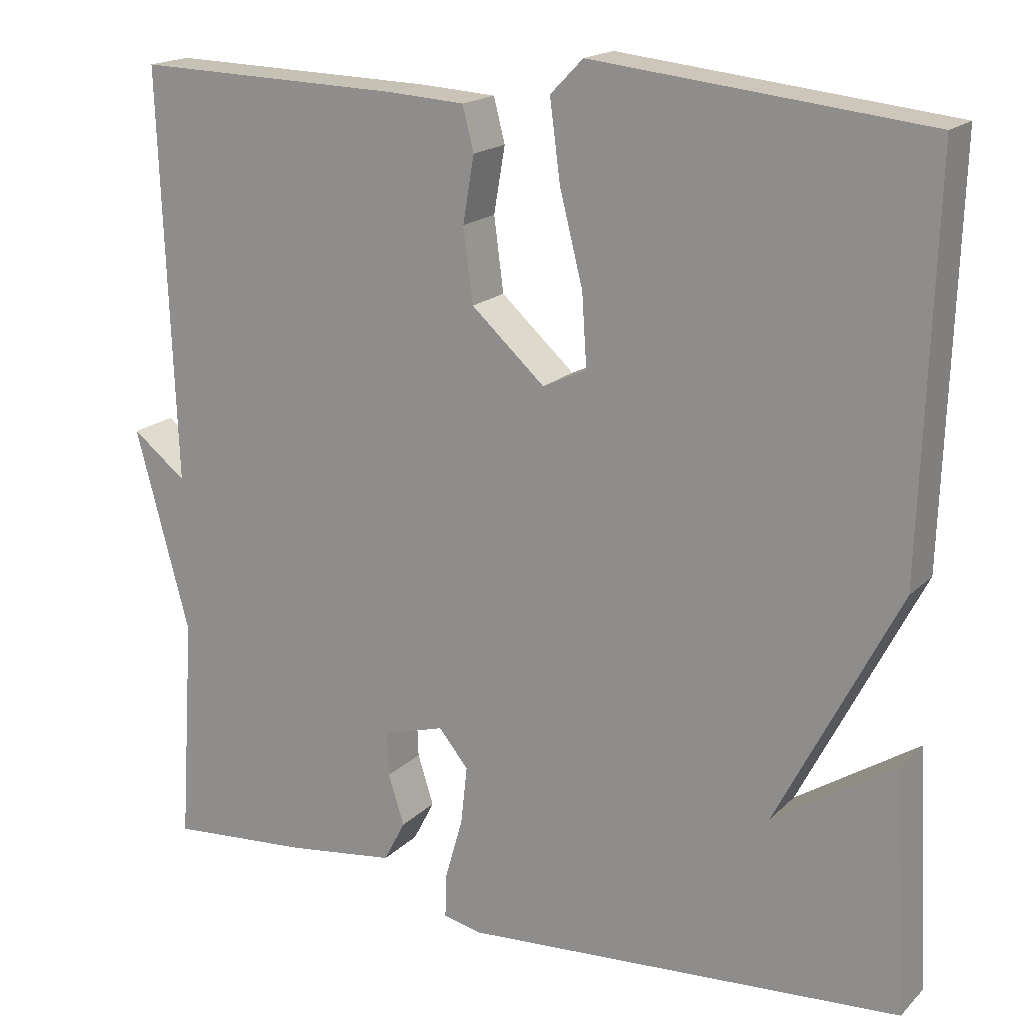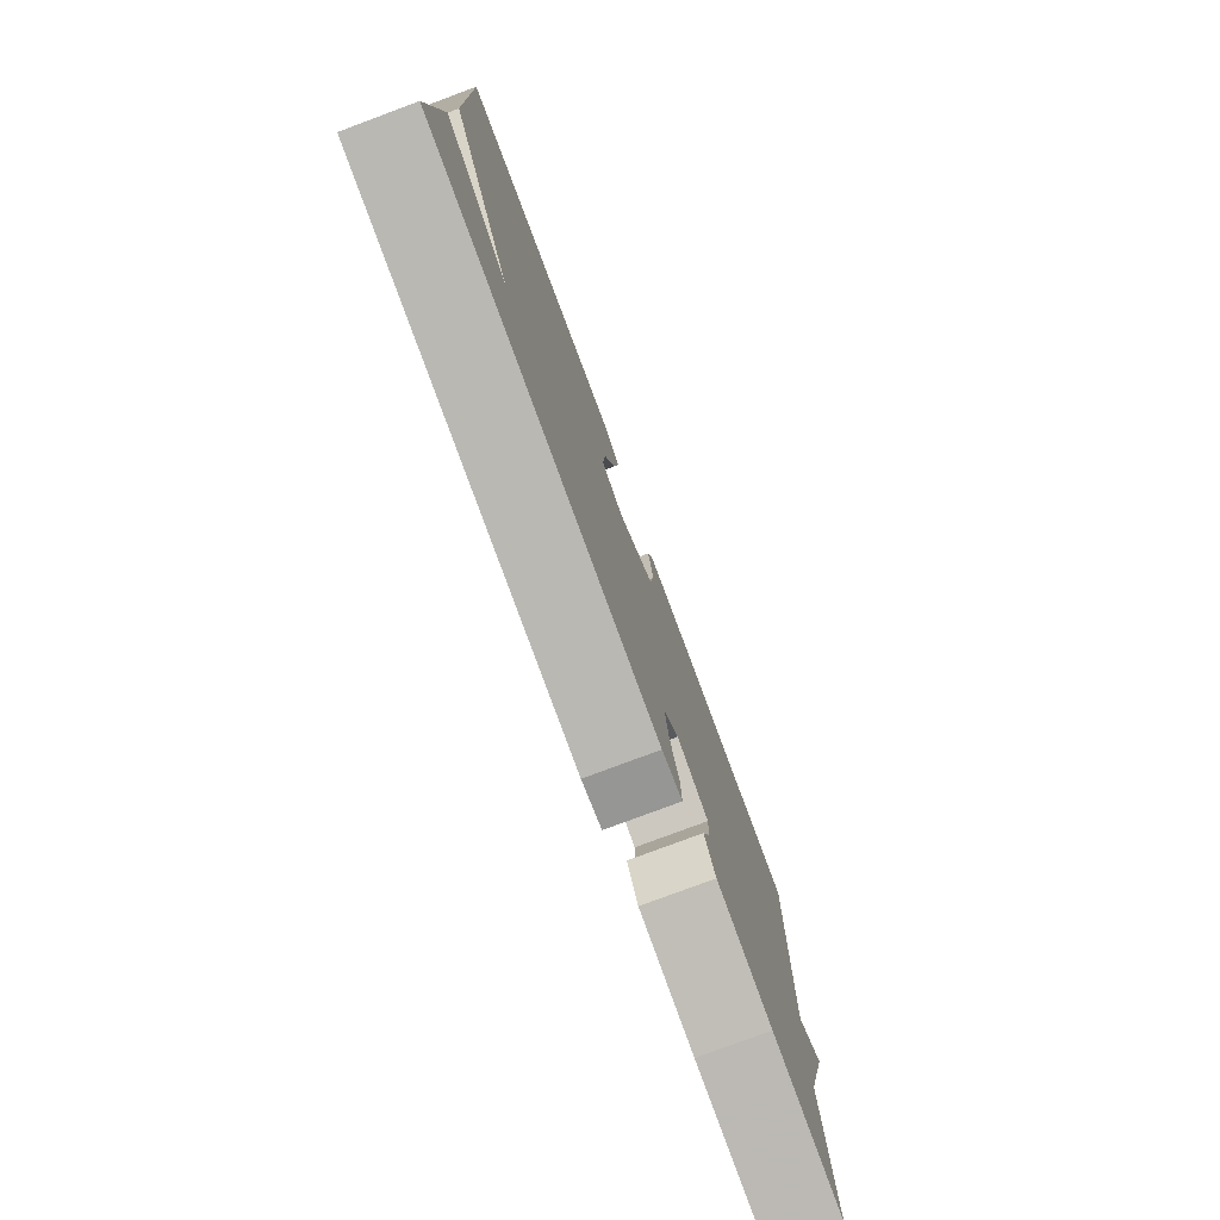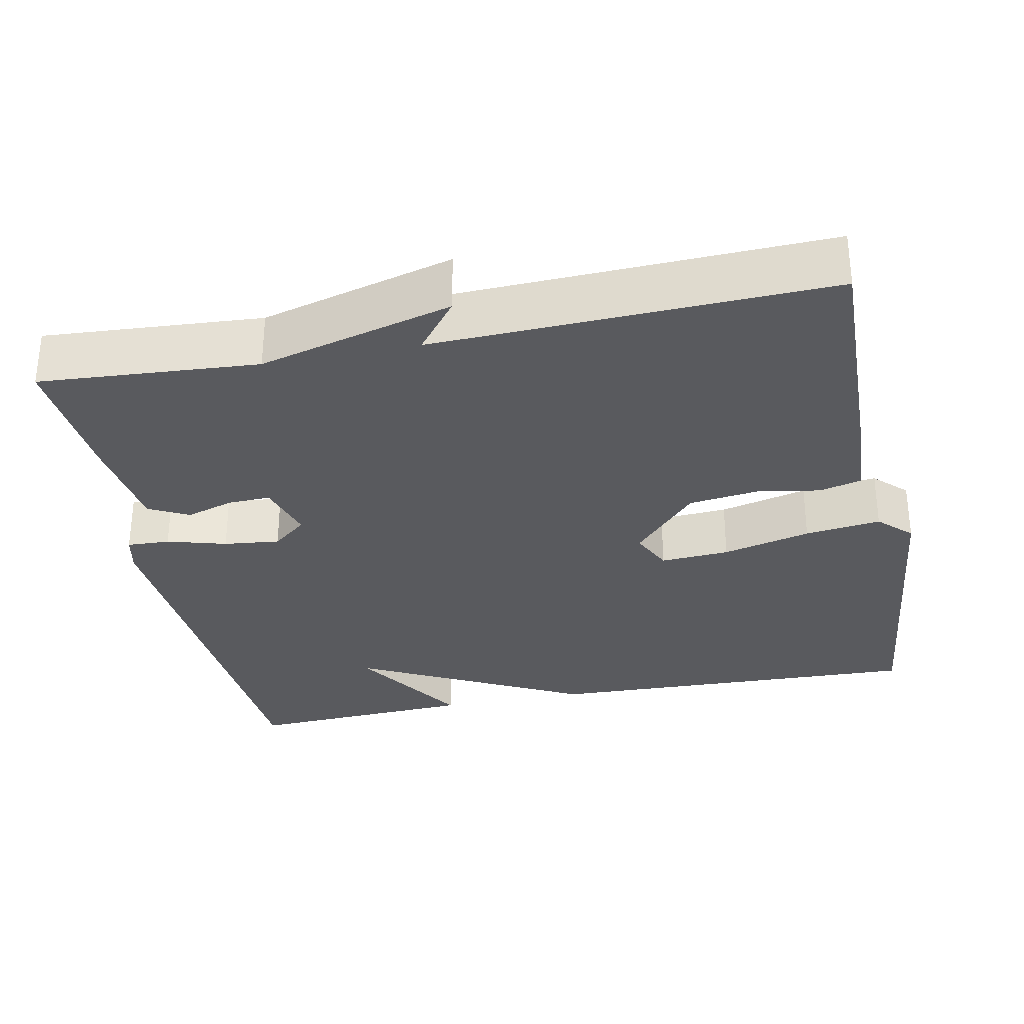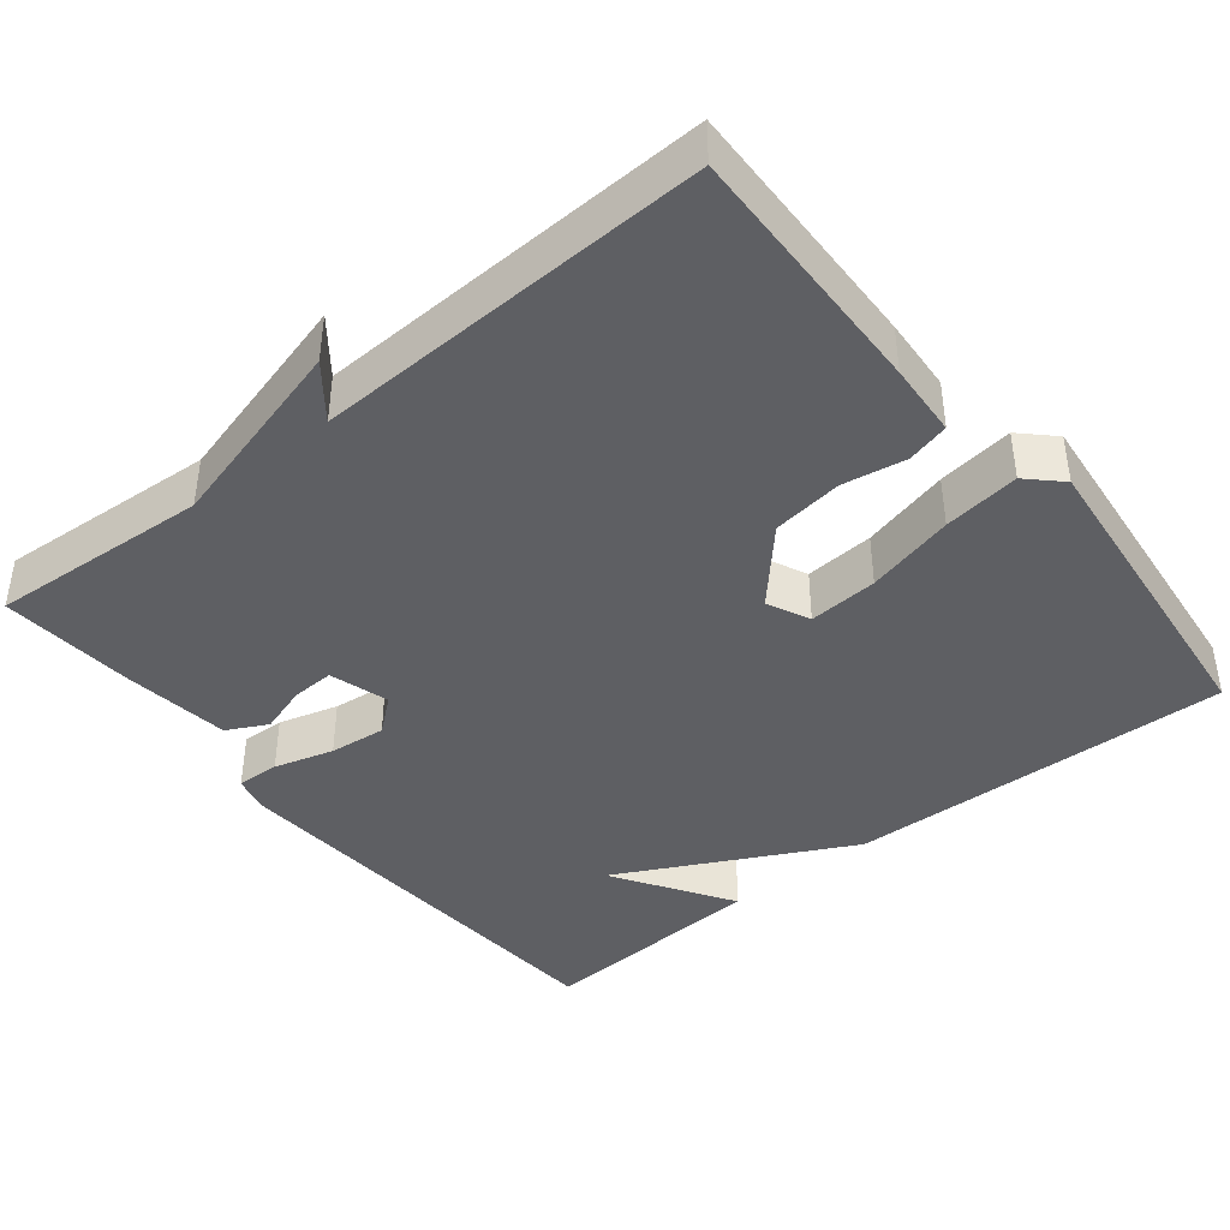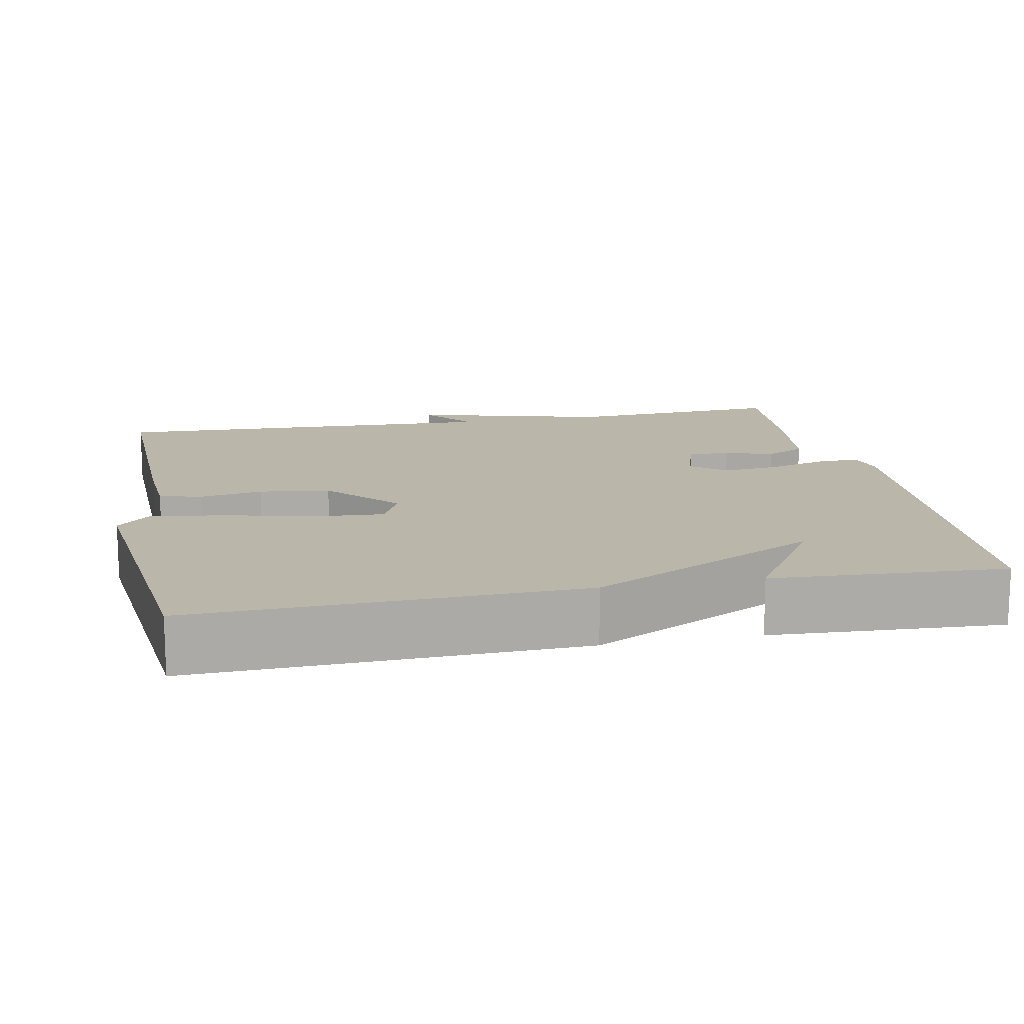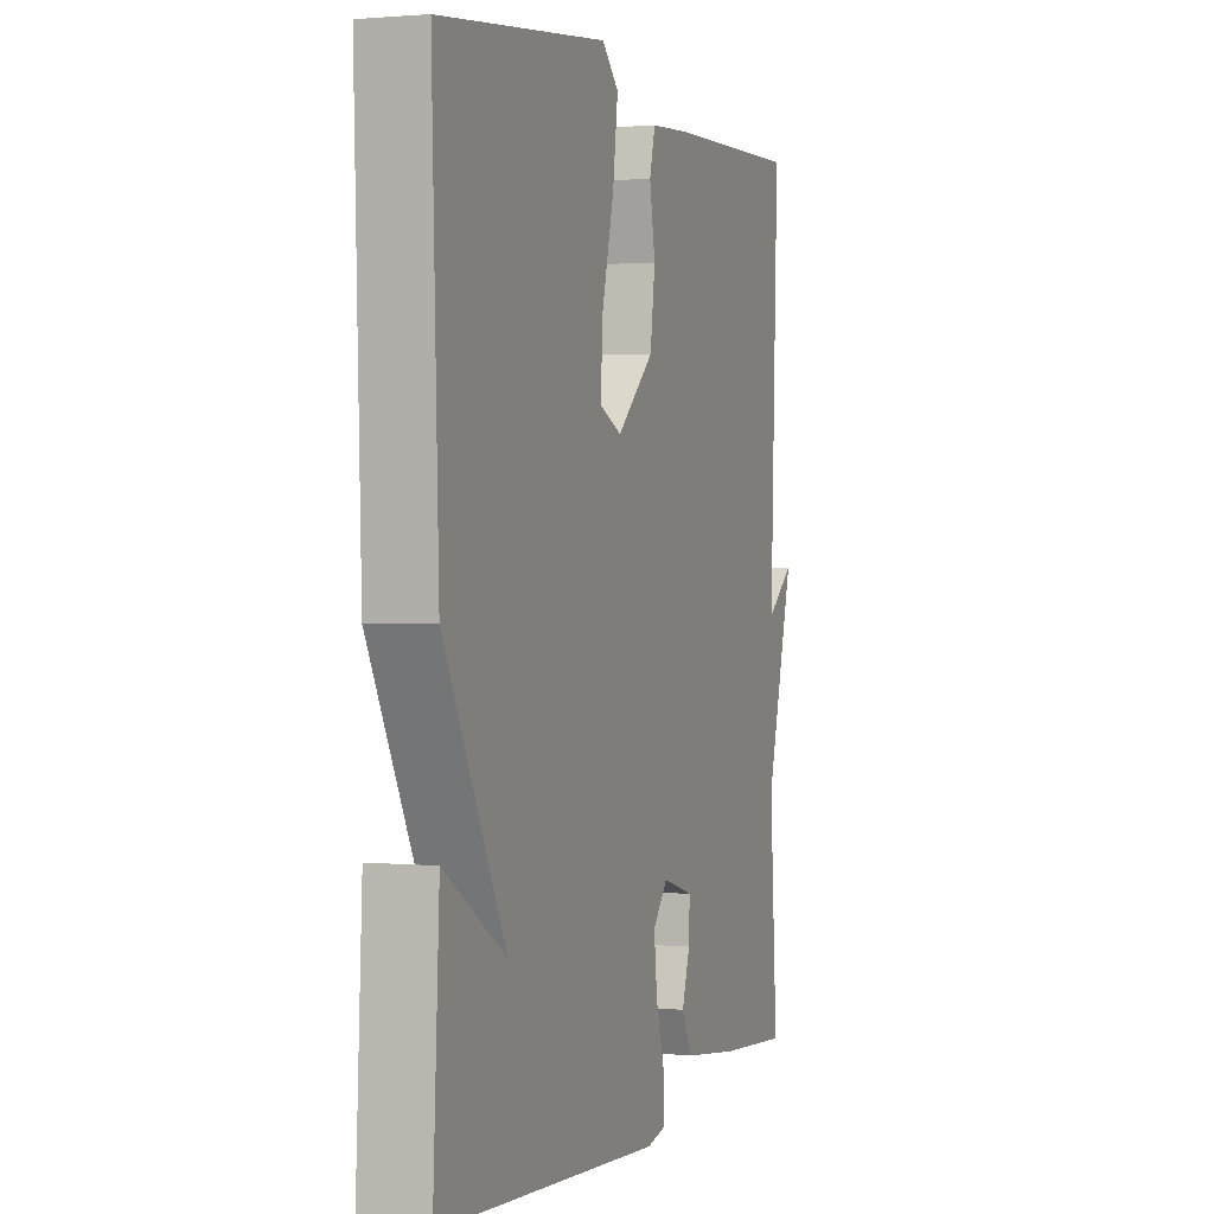
<metadata>
{"format":"obj","ext":"obj","renderer":"f3d","projection":"perspective","resolution":1024,"background":"white","views":[{"elev":17.8,"azim":29.6,"up":"+Z"},{"elev":-79.3,"azim":110.4,"up":"+Z"},{"elev":-31.3,"azim":-78.6,"up":"+Y"},{"elev":-41.6,"azim":-51.2,"up":"+Y"},{"elev":14.1,"azim":78.8,"up":"+Y"},{"elev":1.3,"azim":109.7,"up":"+Z"}]}
</metadata>
<code>
v 0.5 0.07 -0.5
v -0.051 0.07 -0.537
v -0.1 0.07 -0.526
v -0.098 0.07 -0.47
v -0.076 0.07 -0.393
v -0.068 0.07 -0.32
v -0.105 0.07 -0.275
v -0.182 0.07 -0.298
v -0.18 0.07 -0.353
v -0.16 0.07 -0.416
v -0.187 0.07 -0.468
v -0.323 0.07 -0.486
v -0.5 0.07 -0.5
v -0.481 0.07 -0.215
v -0.549 0.07 0.038
v -0.481 0.07 -0.015
v -0.5 0.07 0.5
v -0.164 0.07 0.491
v -0.068 0.07 0.485
v -0.054 0.07 0.43
v -0.068 0.07 0.348
v -0.056 0.07 0.256
v 0.036 0.07 0.173
v 0.091 0.07 0.199
v 0.085 0.07 0.289
v 0.056 0.07 0.404
v 0.043 0.07 0.503
v 0.084 0.07 0.545
v 0.5 0.07 0.5
v 0.484 0.07 0.001
v 0.331 0.07 -0.297
v 0.484 0.07 -0.199
v 0.5 0 -0.5
v -0.051 0 -0.537
v -0.1 0 -0.526
v -0.098 0 -0.47
v -0.076 0 -0.393
v -0.068 0 -0.32
v -0.105 0 -0.275
v -0.182 0 -0.298
v -0.18 0 -0.353
v -0.16 0 -0.416
v -0.187 0 -0.468
v -0.323 0 -0.486
v -0.5 0 -0.5
v -0.481 0 -0.215
v -0.549 0 0.038
v -0.481 0 -0.015
v -0.5 0 0.5
v -0.164 0 0.491
v -0.068 0 0.485
v -0.054 0 0.43
v -0.068 0 0.348
v -0.056 0 0.256
v 0.036 0 0.173
v 0.091 0 0.199
v 0.085 0 0.289
v 0.056 0 0.404
v 0.043 0 0.503
v 0.084 0 0.545
v 0.5 0 0.5
v 0.484 0 0.001
v 0.331 0 -0.297
v 0.484 0 -0.199
f 31 32 1
f 29 30 31
f 28 29 31
f 27 28 31
f 26 27 31
f 25 26 31
f 24 25 31
f 23 24 31
f 22 23 31
f 19 20 21
f 18 19 21
f 17 18 21
f 16 17 21
f 16 21 22
f 14 15 16
f 14 16 22 31
f 12 13 14
f 11 12 14
f 10 11 14
f 9 10 14
f 8 9 14
f 7 8 14
f 3 4 5
f 2 3 5
f 1 2 5
f 31 1 5
f 31 5 6
f 7 14 31
f 6 7 31
f 33 64 63
f 63 62 61
f 63 61 60
f 63 60 59
f 63 59 58
f 63 58 57
f 63 57 56
f 63 56 55
f 63 55 54
f 53 52 51
f 53 51 50
f 53 50 49
f 53 49 48
f 54 53 48
f 48 47 46
f 63 54 48 46
f 46 45 44
f 46 44 43
f 46 43 42
f 46 42 41
f 46 41 40
f 46 40 39
f 37 36 35
f 37 35 34
f 37 34 33
f 37 33 63
f 38 37 63
f 63 46 39
f 63 39 38
f 1 33 34 2
f 2 34 35 3
f 3 35 36 4
f 4 36 37 5
f 5 37 38 6
f 6 38 39 7
f 7 39 40 8
f 8 40 41 9
f 9 41 42 10
f 10 42 43 11
f 11 43 44 12
f 12 44 45 13
f 13 45 46 14
f 14 46 47 15
f 15 47 48 16
f 16 48 49 17
f 17 49 50 18
f 18 50 51 19
f 19 51 52 20
f 20 52 53 21
f 21 53 54 22
f 22 54 55 23
f 23 55 56 24
f 24 56 57 25
f 25 57 58 26
f 26 58 59 27
f 27 59 60 28
f 28 60 61 29
f 29 61 62 30
f 30 62 63 31
f 31 63 64 32
f 32 64 33 1

</code>
